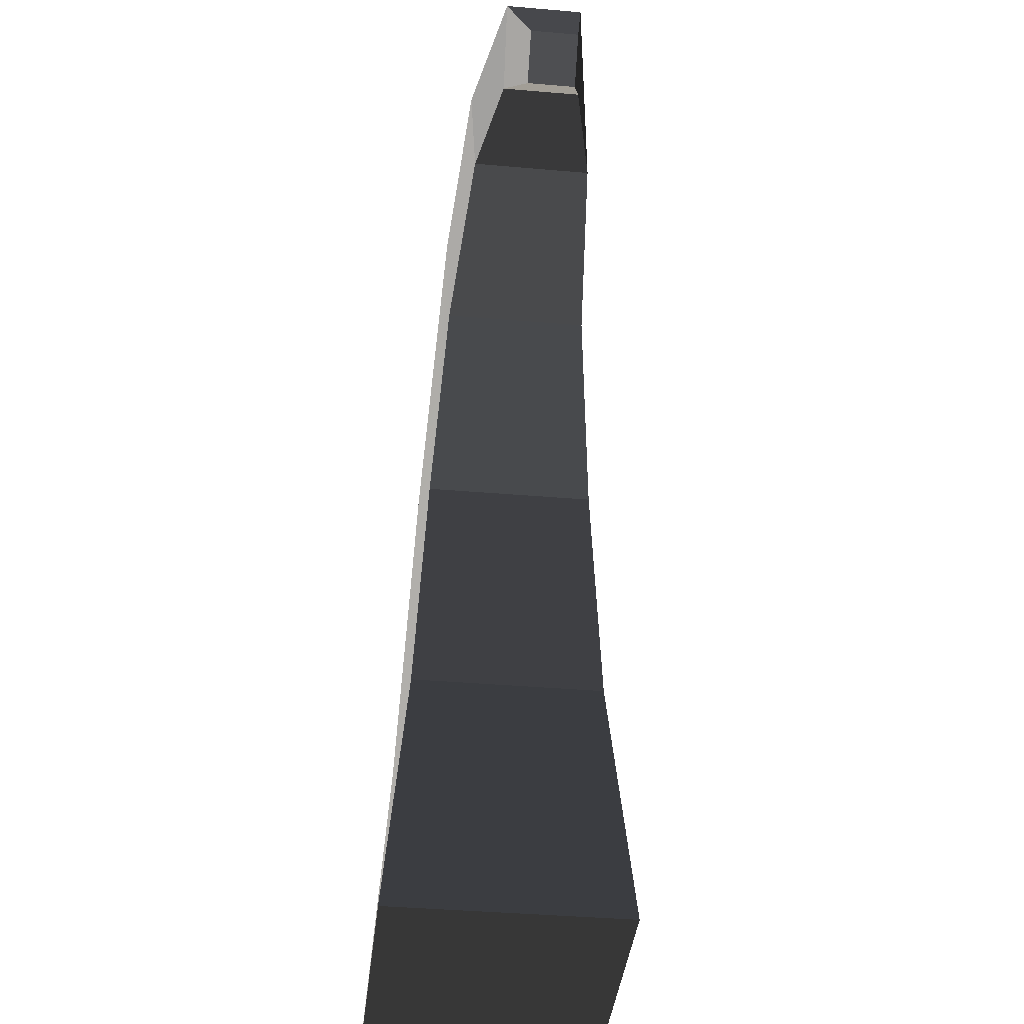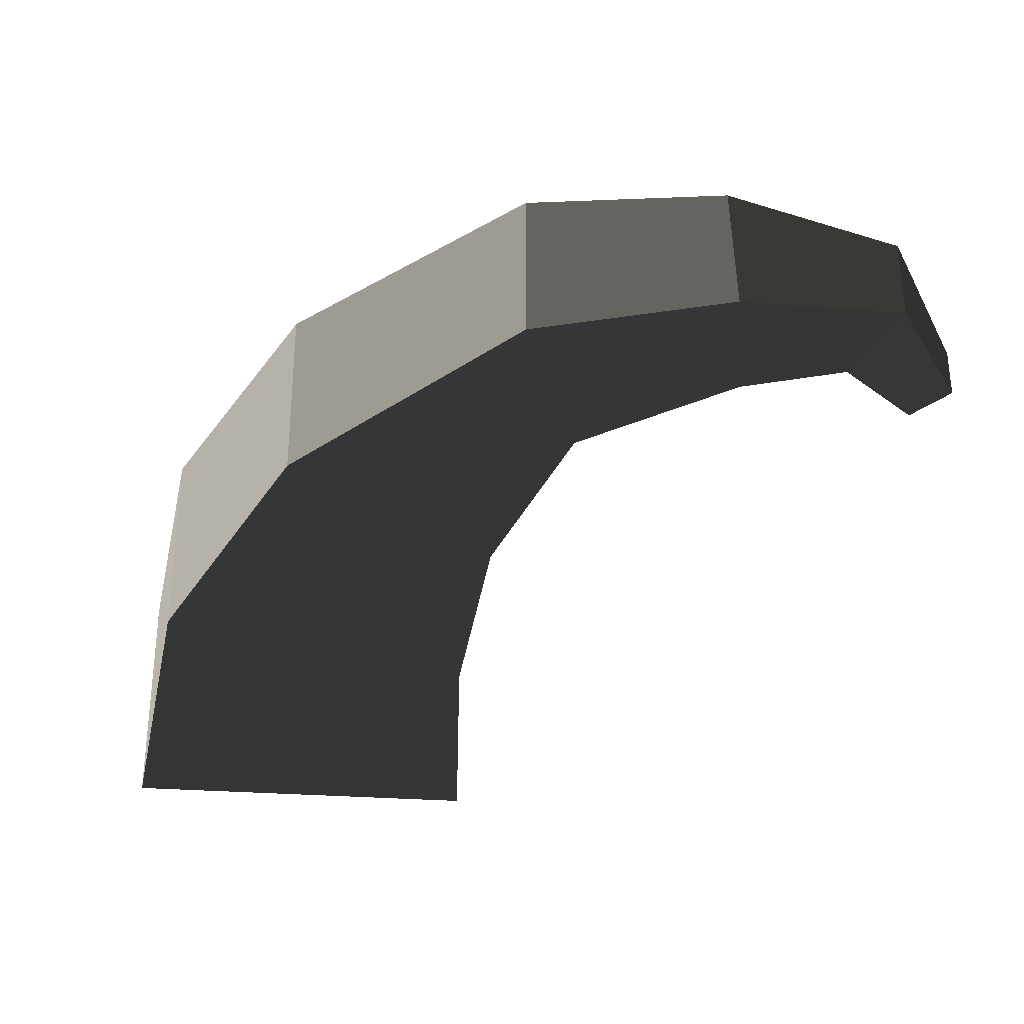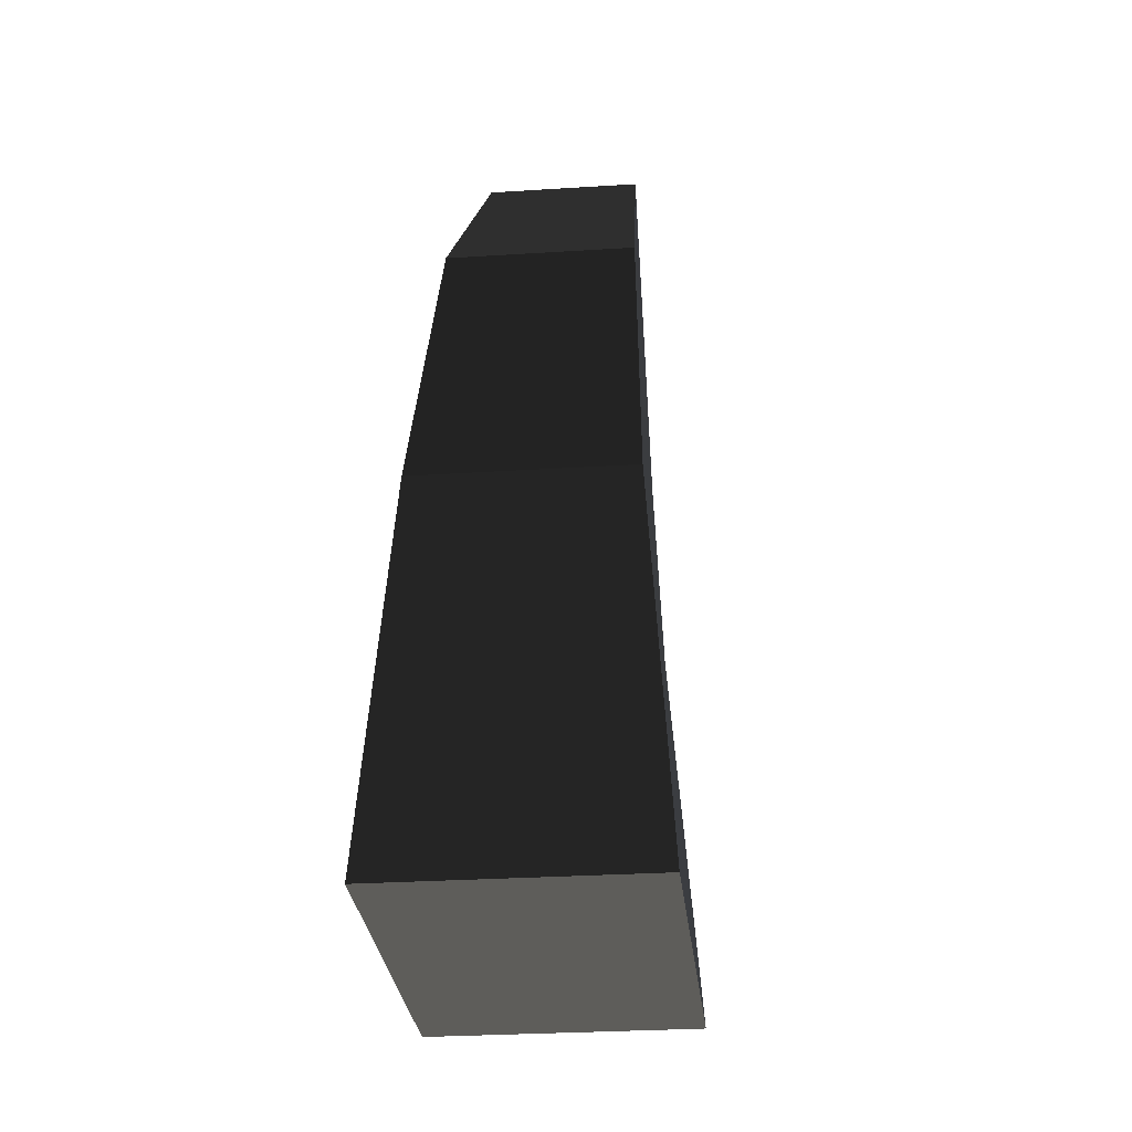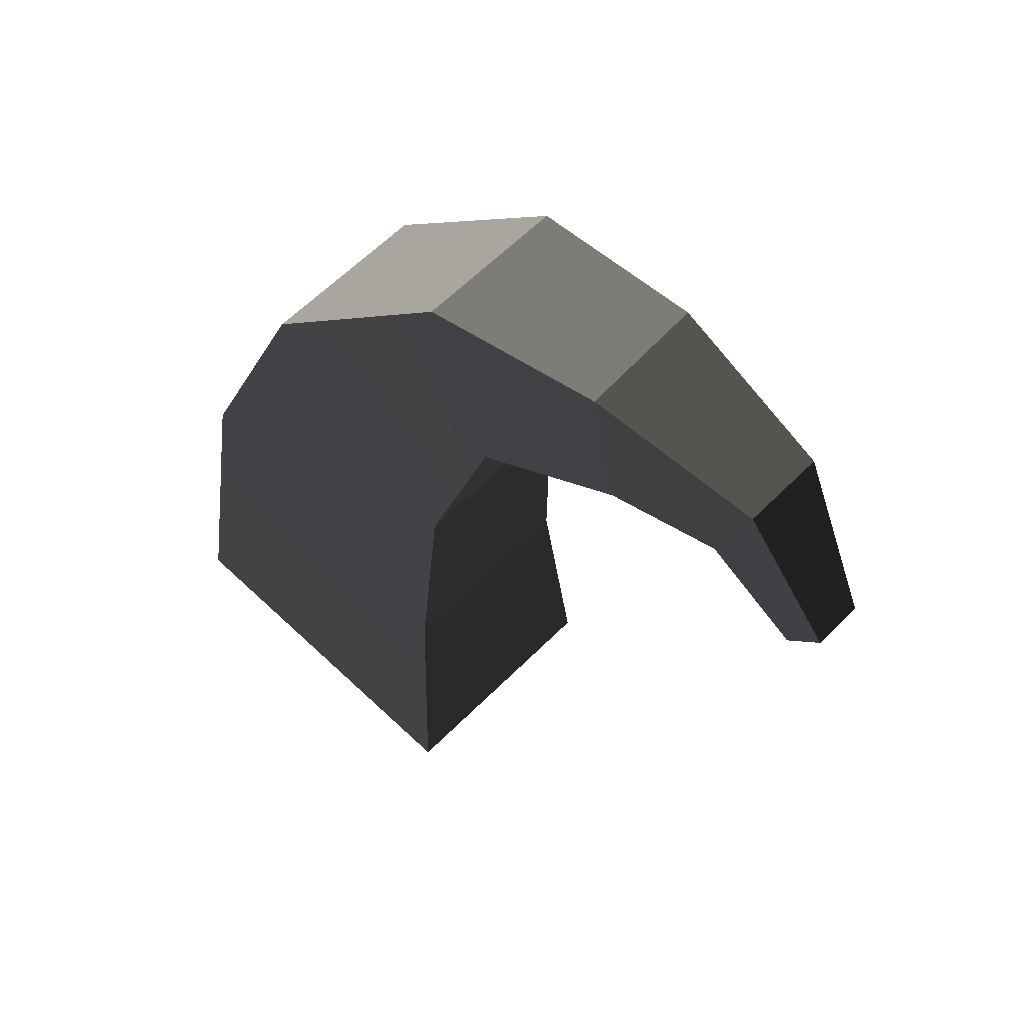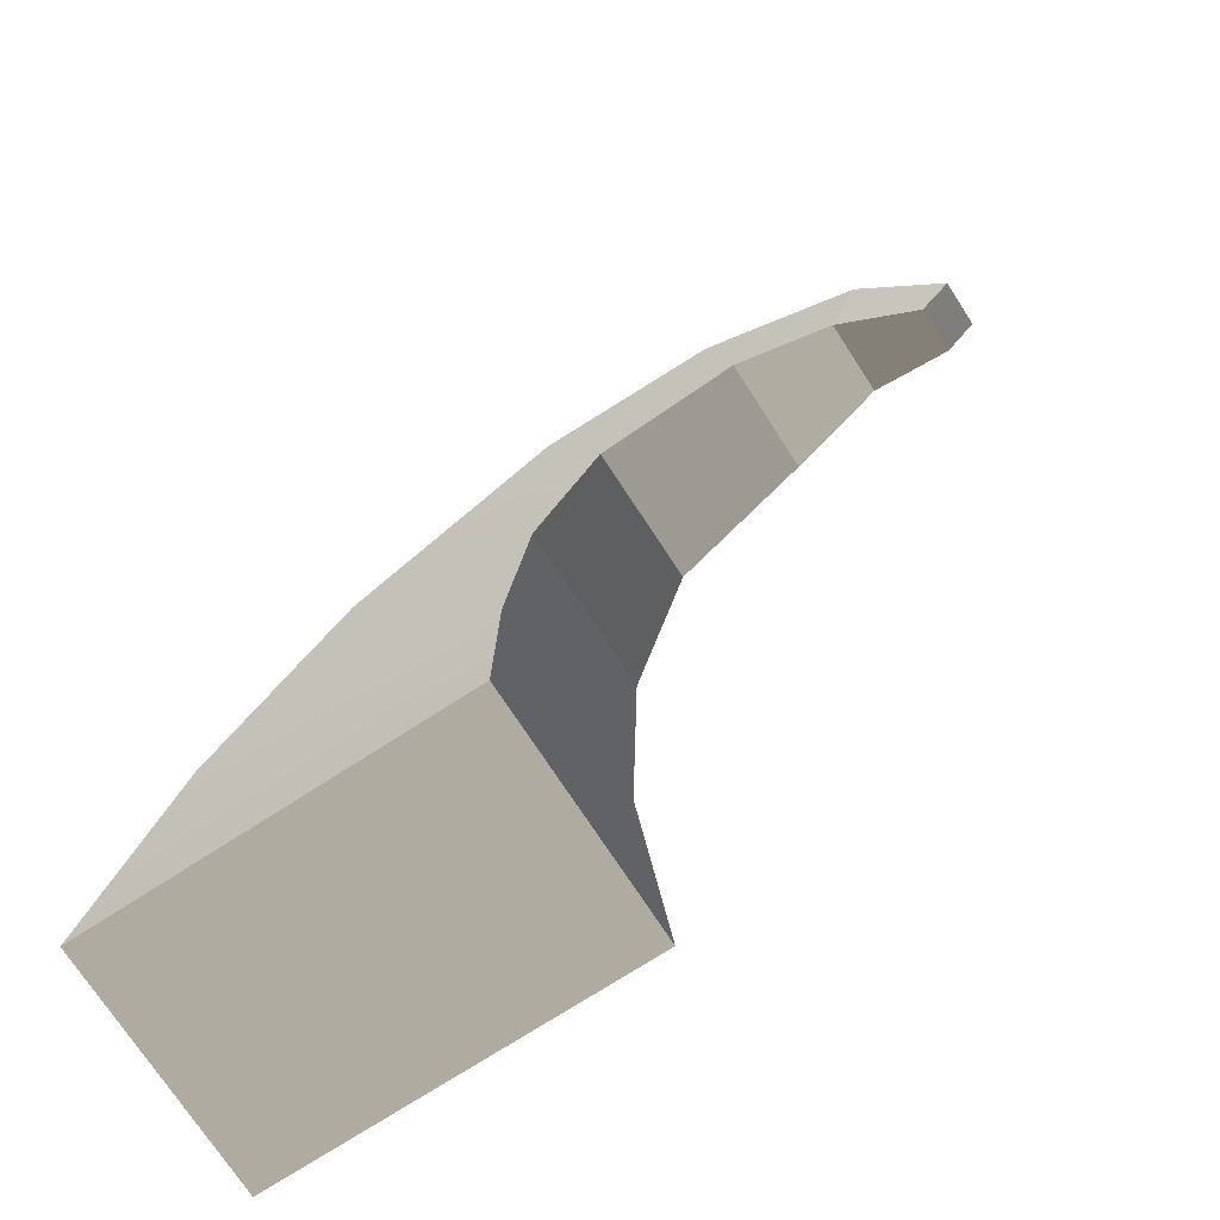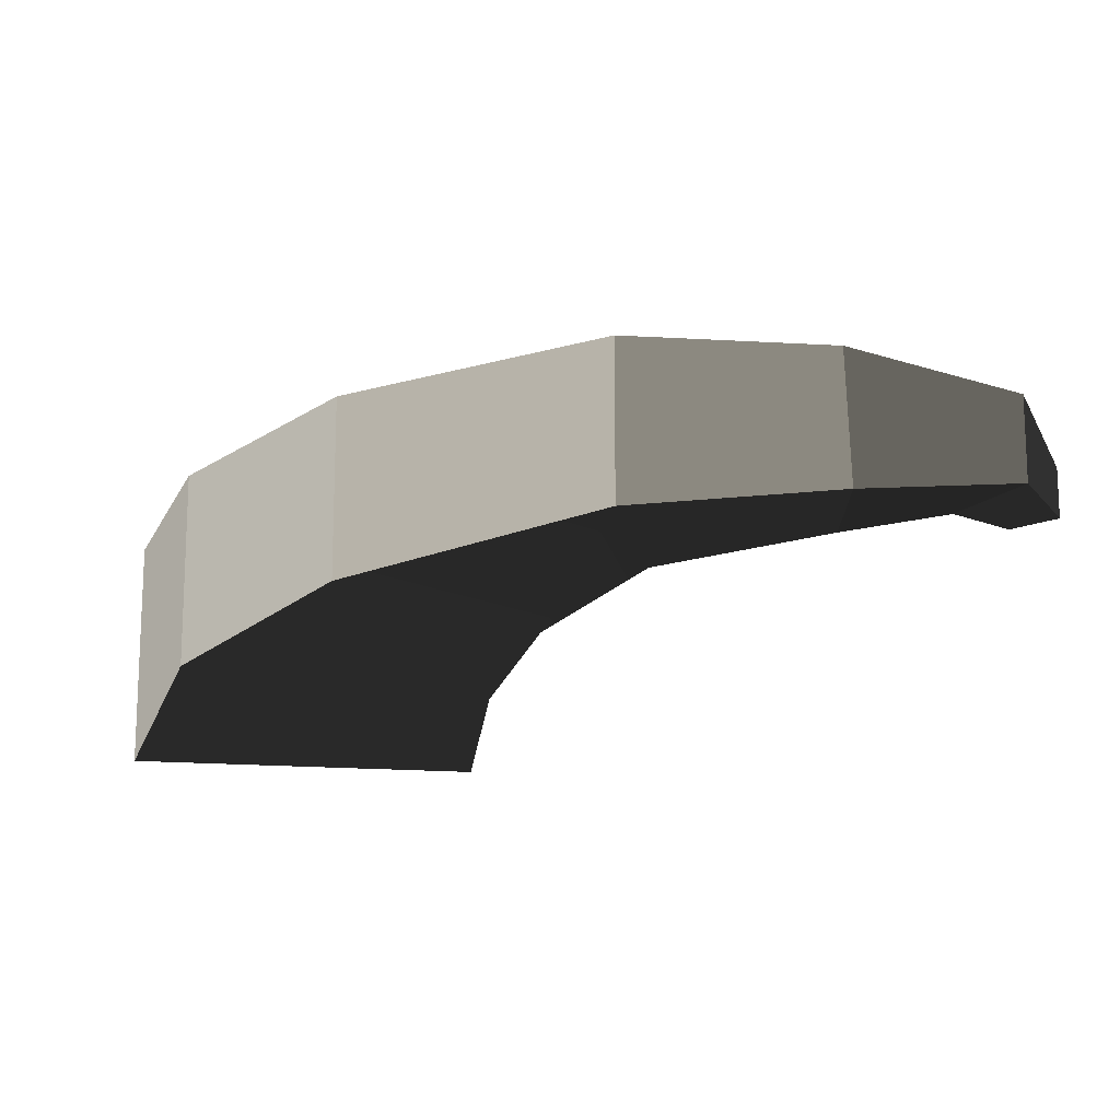
<metadata>
{"format":"obj","ext":"obj","renderer":"f3d","projection":"perspective","resolution":1024,"background":"white","views":[{"elev":-39.2,"azim":83.9,"up":"+Z"},{"elev":-32.5,"azim":-5.5,"up":"+Y"},{"elev":-27.5,"azim":-84.3,"up":"+Z"},{"elev":60.5,"azim":44.3,"up":"+Z"},{"elev":-72.9,"azim":33.0,"up":"+Z"},{"elev":-15.9,"azim":-9.9,"up":"+Y"}]}
</metadata>
<code>
v 0.137 4.01 27.49
v 3.654 4.01 17.93
v 11.61 3.424 22.71
v 10.04 3.248 29.93
v -11.3 4.678 15.35
v 0.1931 4.678 7.168
v -18.01 5.346 -0.7719
v -0.5691 5.346 -5.891
v -20.21 6.683 -20.63
v 0.4236 6.683 -20.63
v 3.654 4.01 17.93
v 3.654 -4.01 17.93
v 11.63 -3.248 22.71
v 11.61 3.424 22.71
v 3.654 -4.01 17.93
v 0.137 -4.01 27.49
v 10.28 -3.424 29.93
v 11.63 -3.248 22.71
v 0.1931 -4.678 7.168
v -11.3 -4.678 15.35
v -0.5691 -5.346 -5.891
v -18.01 -5.346 -0.7719
v 0.4236 -6.683 -20.63
v -20.21 -6.683 -20.63
v 0.137 -4.01 27.49
v 0.137 4.01 27.49
v 10.04 3.248 29.93
v 10.28 -3.424 29.93
v 0.4236 6.683 -20.63
v -20.21 6.683 -20.63
v -20.21 -6.683 -20.63
v 0.4236 -6.683 -20.63
v -18.01 -5.346 -0.7719
v -18.01 5.346 -0.7719
v -11.3 4.678 15.35
v -11.3 -4.678 15.35
v -0.5691 5.346 -5.891
v -0.5691 -5.346 -5.891
v 0.1931 -4.678 7.168
v 0.1931 4.678 7.168
v 10.28 -3.424 29.93
v 19.03 -2.138 28.16
v 17.23 -2.138 23.02
v 11.63 -3.248 22.71
v 11.63 -3.248 22.71
v 17.23 -2.138 23.02
v 17.23 2.138 23.02
v 11.61 3.424 22.71
v 10.04 3.248 29.93
v 19.03 2.138 28.16
v 19.03 -2.138 28.16
v 10.28 -3.424 29.93
v 11.61 3.424 22.71
v 17.23 2.138 23.02
v 19.03 2.138 28.16
v 10.04 3.248 29.93
v 0.4236 6.683 -20.63
v 0.4236 -6.683 -20.63
v -0.5691 -5.346 -5.891
v -0.5691 5.346 -5.891
v -20.21 -6.683 -20.63
v -20.21 6.683 -20.63
v -18.01 5.346 -0.7719
v -18.01 -5.346 -0.7719
v -11.3 -4.678 15.35
v -11.3 4.678 15.35
v 0.137 4.01 27.49
v 0.137 -4.01 27.49
v 0.1931 4.678 7.168
v 0.1931 -4.678 7.168
v 3.654 -4.01 17.93
v 3.654 4.01 17.93
v 19.03 -2.138 28.16
v 23.5 -1.291 20.55
v 21.72 -1.291 18.31
v 17.23 -2.138 23.02
v 17.23 -2.138 23.02
v 21.72 -1.291 18.31
v 21.72 1.291 18.31
v 17.23 2.138 23.02
v 19.03 2.138 28.16
v 23.5 1.291 20.55
v 23.5 -1.291 20.55
v 19.03 -2.138 28.16
v 17.23 2.138 23.02
v 21.72 1.291 18.31
v 23.5 1.291 20.55
v 19.03 2.138 28.16
v 21.72 -1.291 18.31
v 23.5 -1.291 20.55
v 23.5 1.291 20.55
v 21.72 1.291 18.31
g Magic_branch_twist2_583_103
f 1 3 2
f 1 4 3
f 5 1 2
f 5 2 6
f 7 5 6
f 7 6 8
f 9 7 8
f 9 8 10
f 11 13 12
f 11 14 13
f 15 17 16
f 15 18 17
f 19 15 16
f 19 16 20
f 21 19 20
f 21 20 22
f 23 21 22
f 23 22 24
f 25 27 26
f 25 28 27
f 29 31 30
f 29 32 31
f 33 35 34
f 33 36 35
f 37 39 38
f 37 40 39
f 41 43 42
f 41 44 43
f 45 47 46
f 45 48 47
f 49 51 50
f 49 52 51
f 53 55 54
f 53 56 55
f 57 59 58
f 57 60 59
f 61 63 62
f 61 64 63
f 65 67 66
f 65 68 67
f 69 71 70
f 69 72 71
f 73 75 74
f 73 76 75
f 77 79 78
f 77 80 79
f 81 83 82
f 81 84 83
f 85 87 86
f 85 88 87
f 89 91 90
f 89 92 91

</code>
